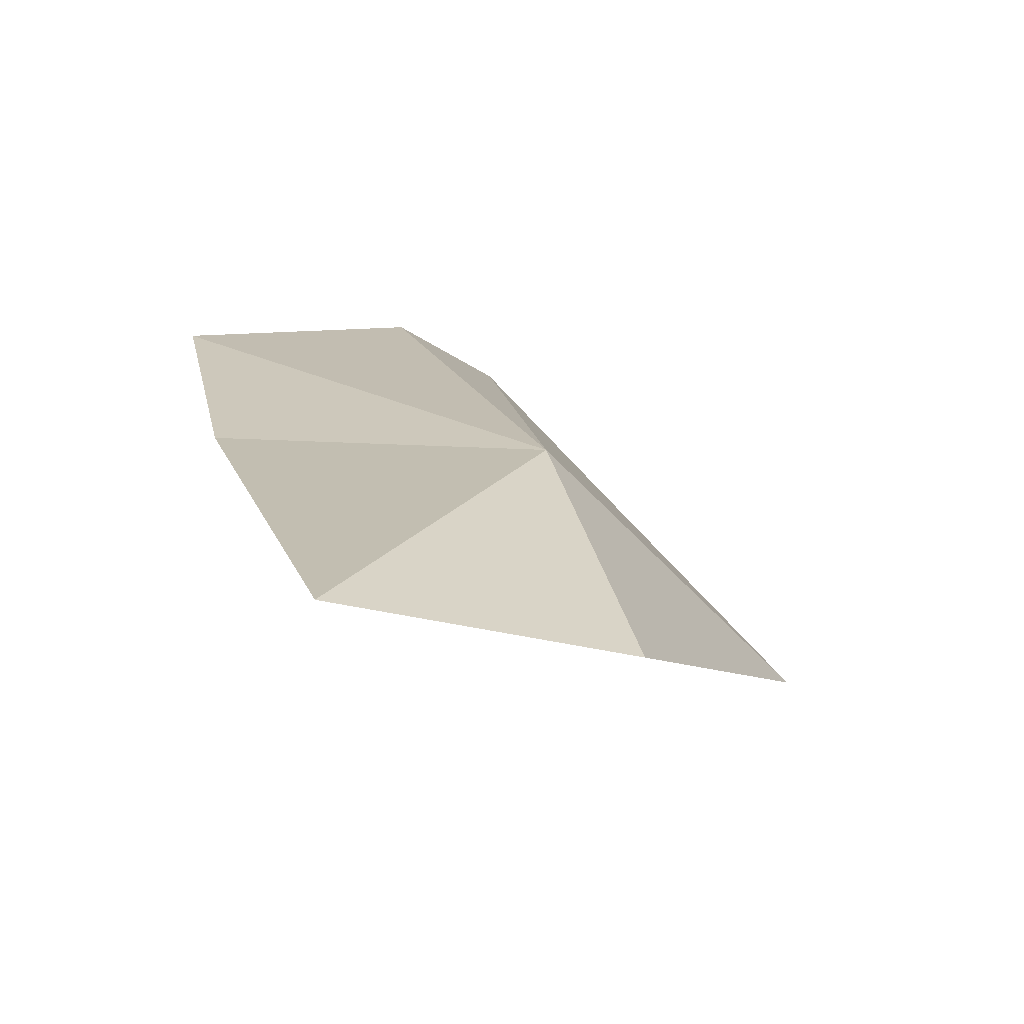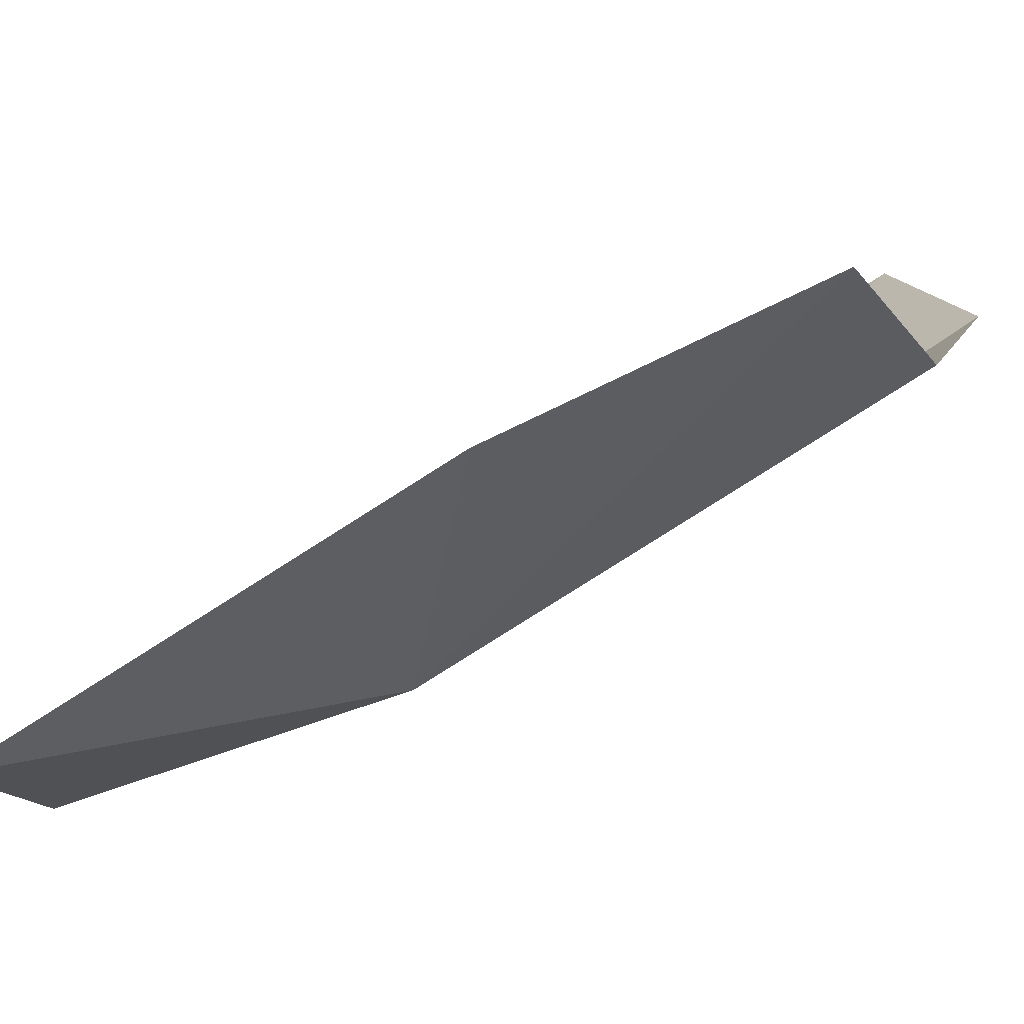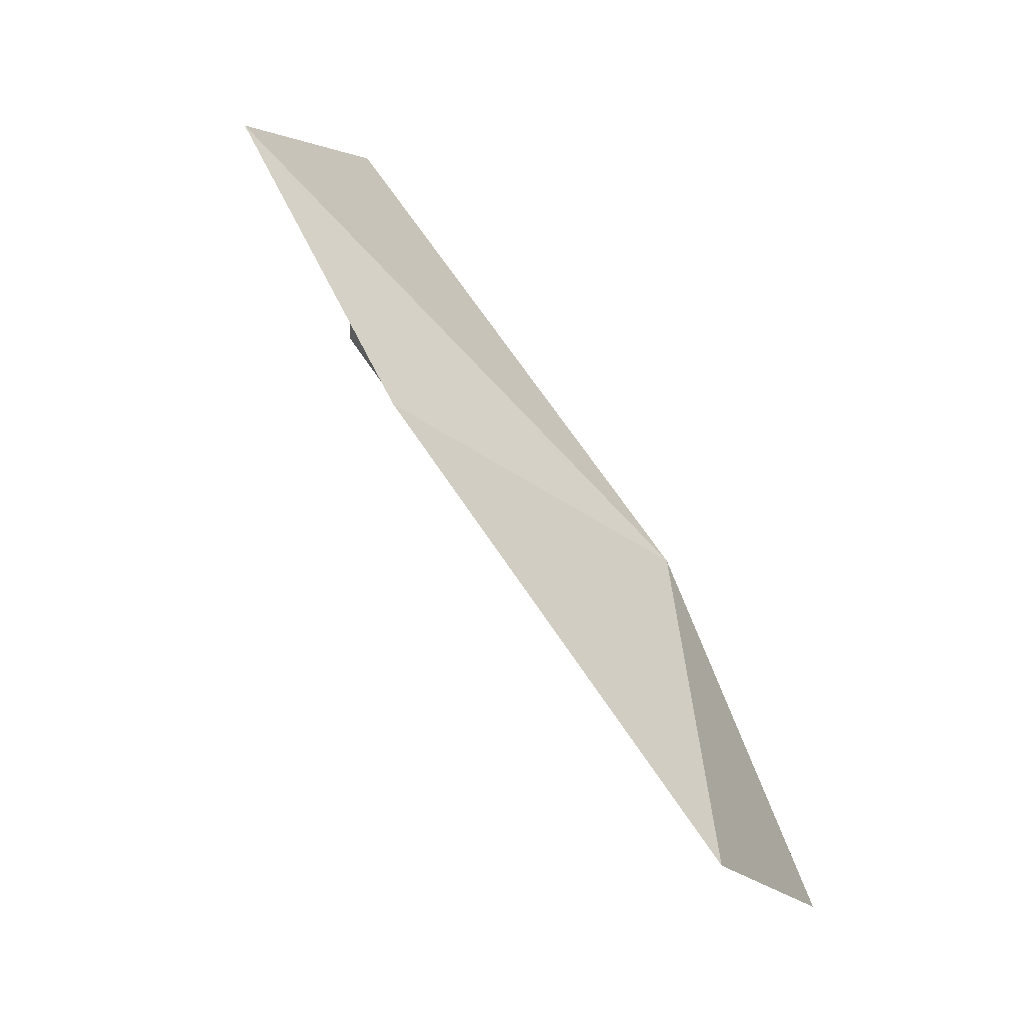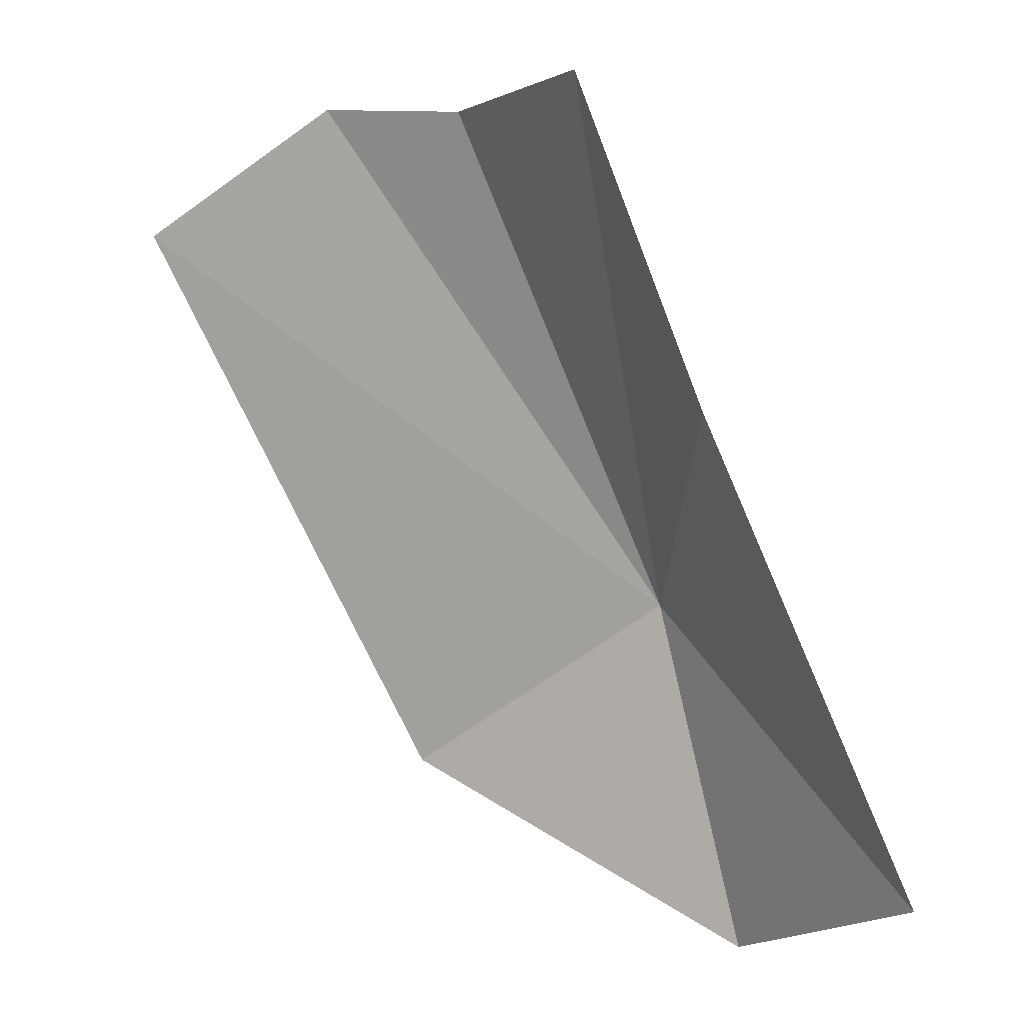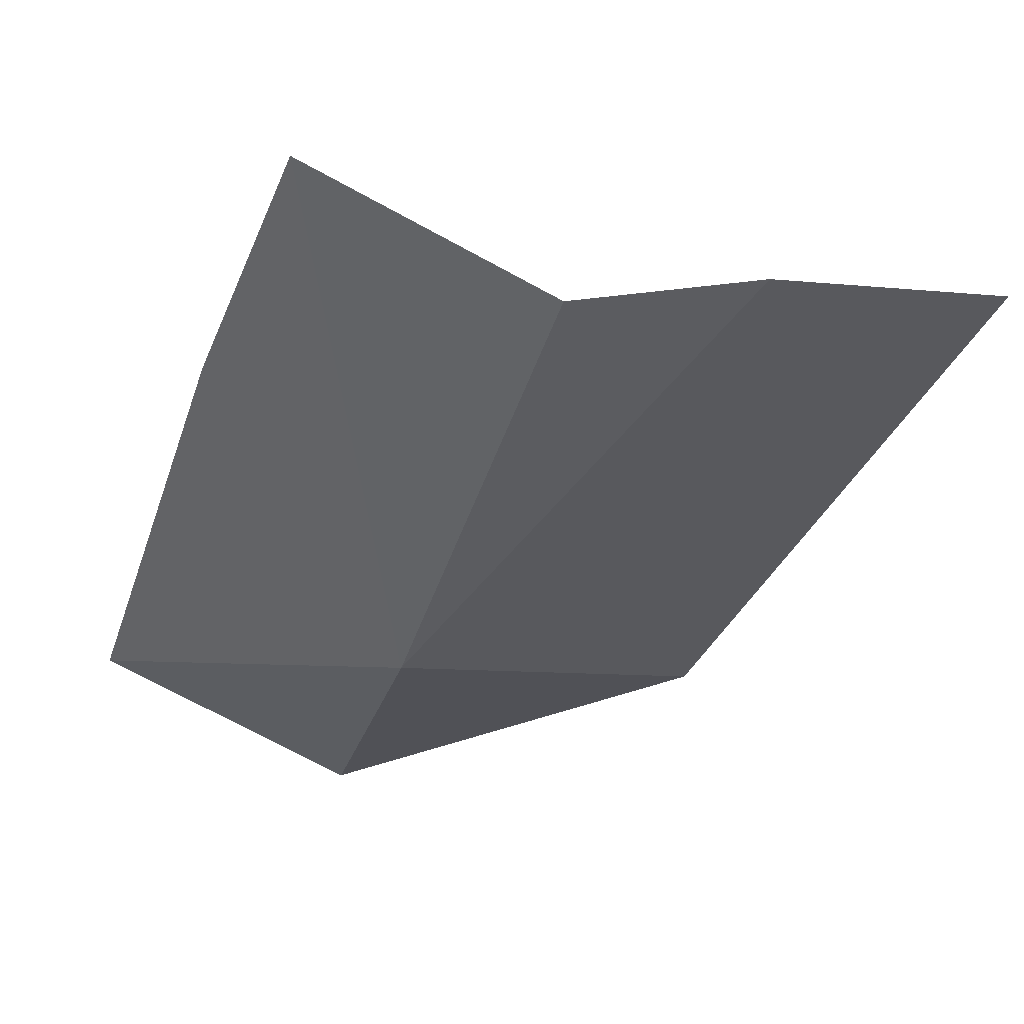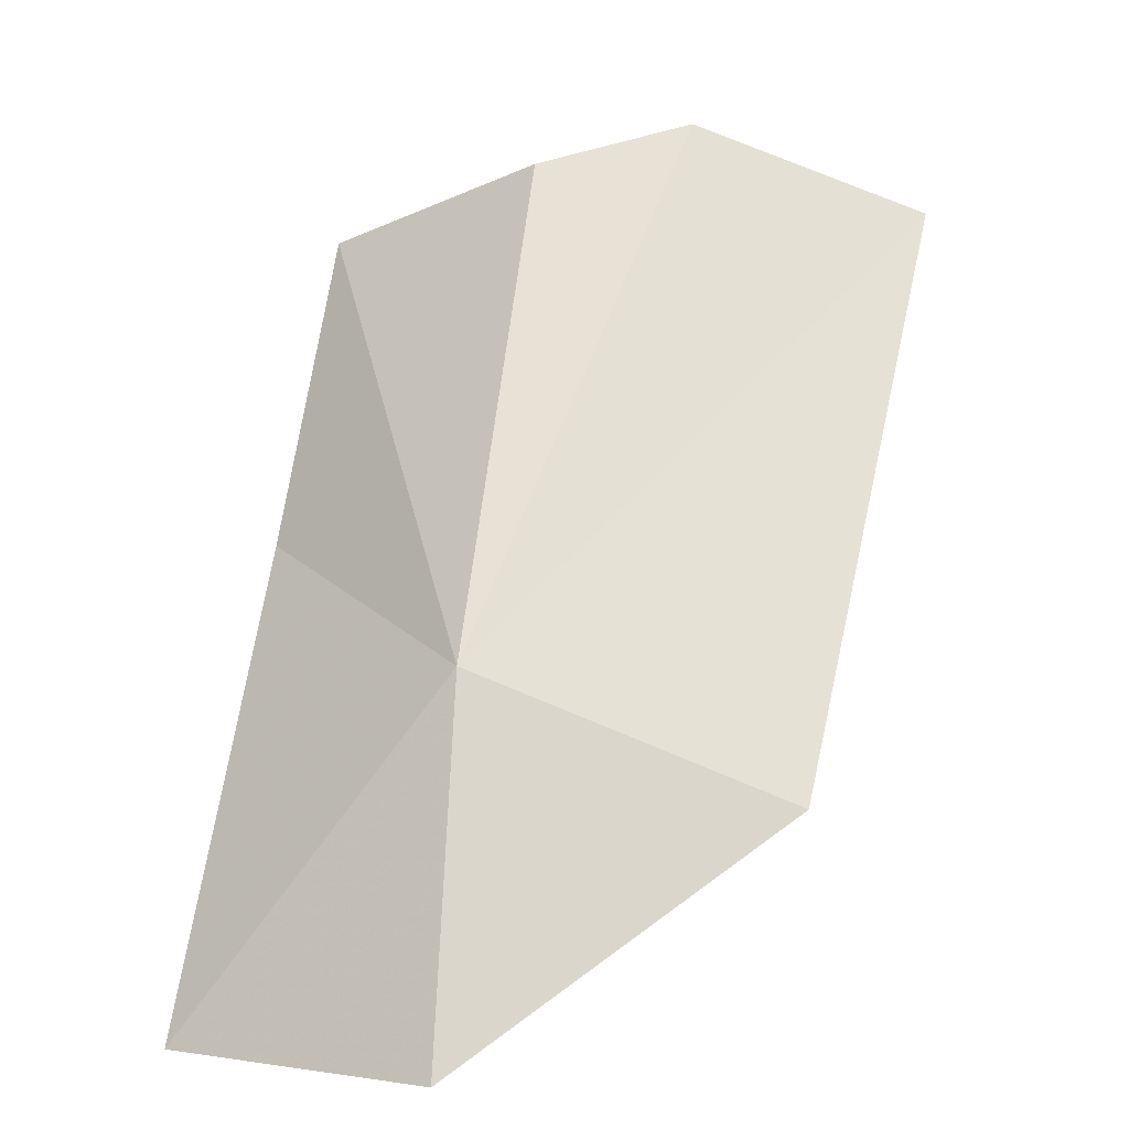
<metadata>
{"format":"obj","ext":"obj","renderer":"f3d","projection":"perspective","resolution":1024,"background":"white","views":[{"elev":-42.9,"azim":-43.0,"up":"+Z"},{"elev":14.8,"azim":-81.7,"up":"+Y"},{"elev":-18.1,"azim":-94.0,"up":"+Z"},{"elev":-19.4,"azim":-148.3,"up":"+Z"},{"elev":-1.2,"azim":-10.8,"up":"+Y"},{"elev":4.9,"azim":1.0,"up":"+Z"}]}
</metadata>
<code>
v -18.73 -47.46 34.16
v -27 -47.57 23.29
v -19.22 -51.53 23.4
v -24.86 -38.78 36.81
v -23.34 -34.14 46.34
v -16.82 -37.9 48.64
v -8.975 -47.96 30.25
v -11.93 -37.39 49.9
v -4.646 -37.39 47.12
f 1 2 3
f 1 4 2
f 1 5 4
f 1 6 5
f 1 3 7
f 1 8 6
f 1 9 8
f 1 7 9

</code>
